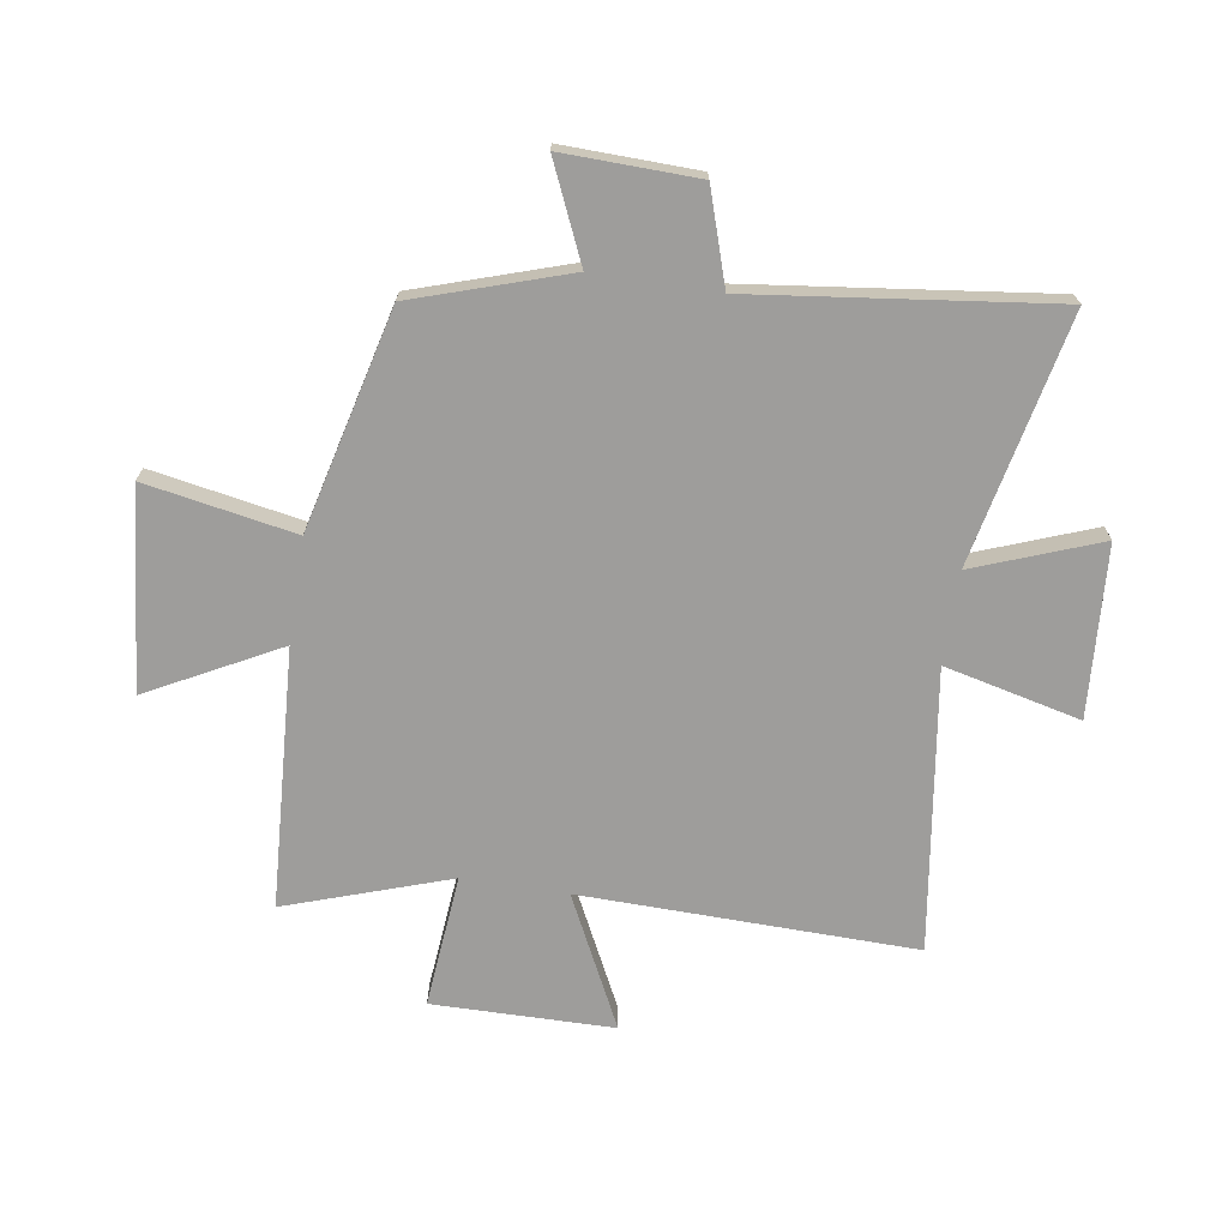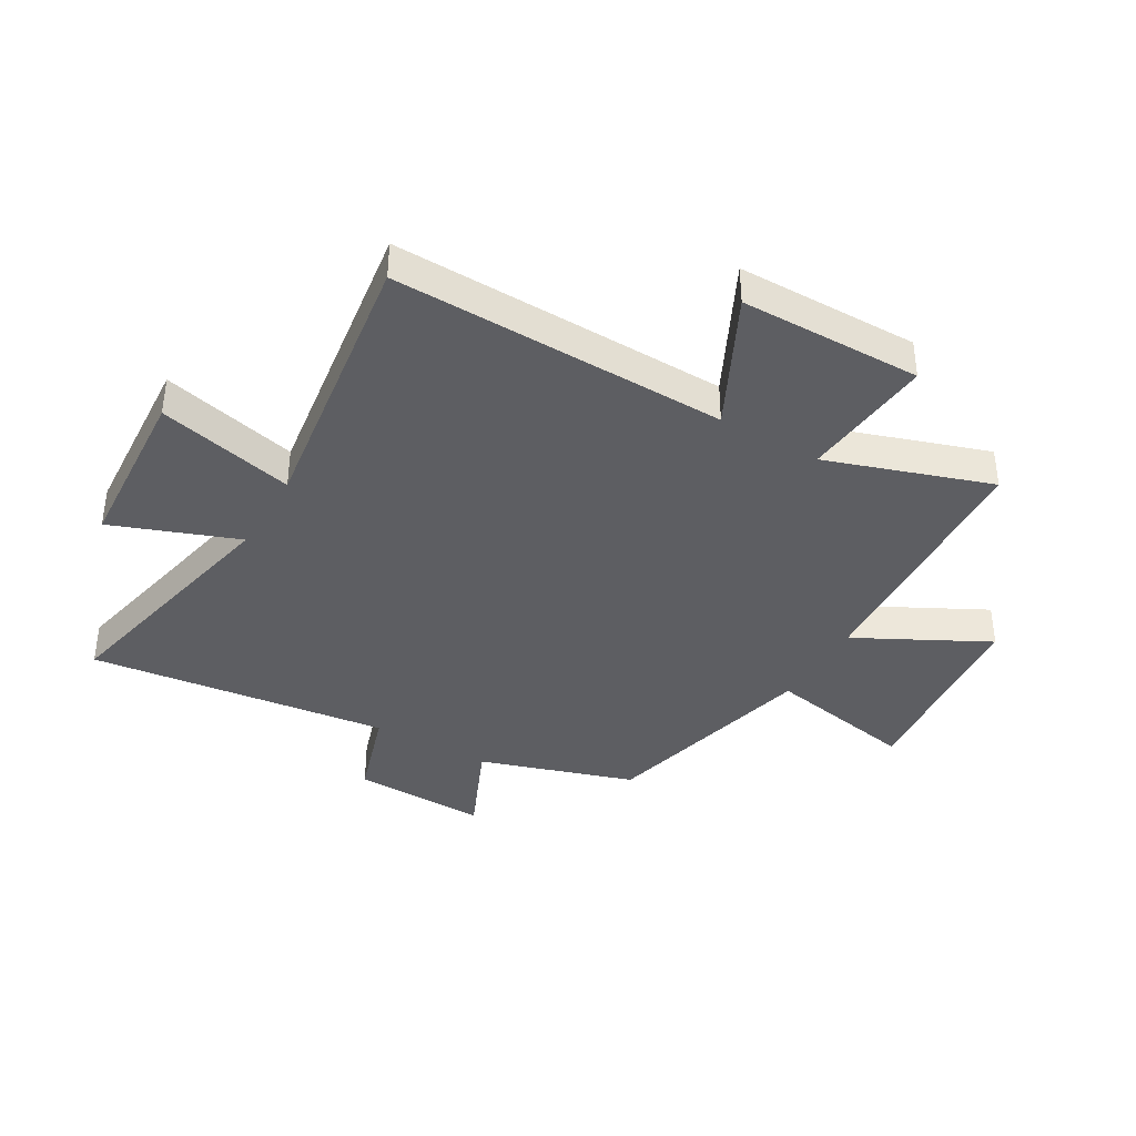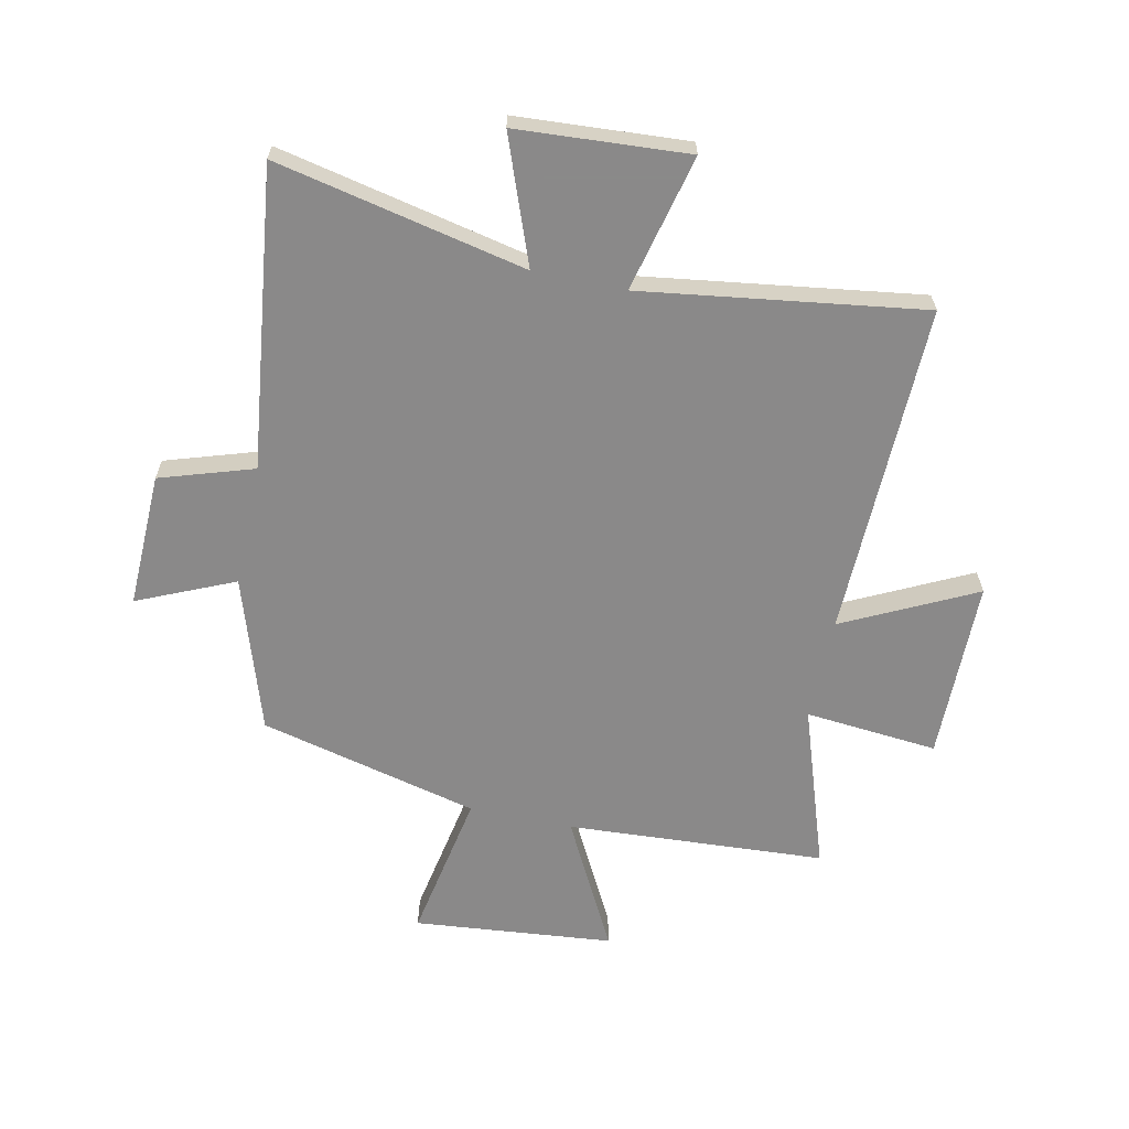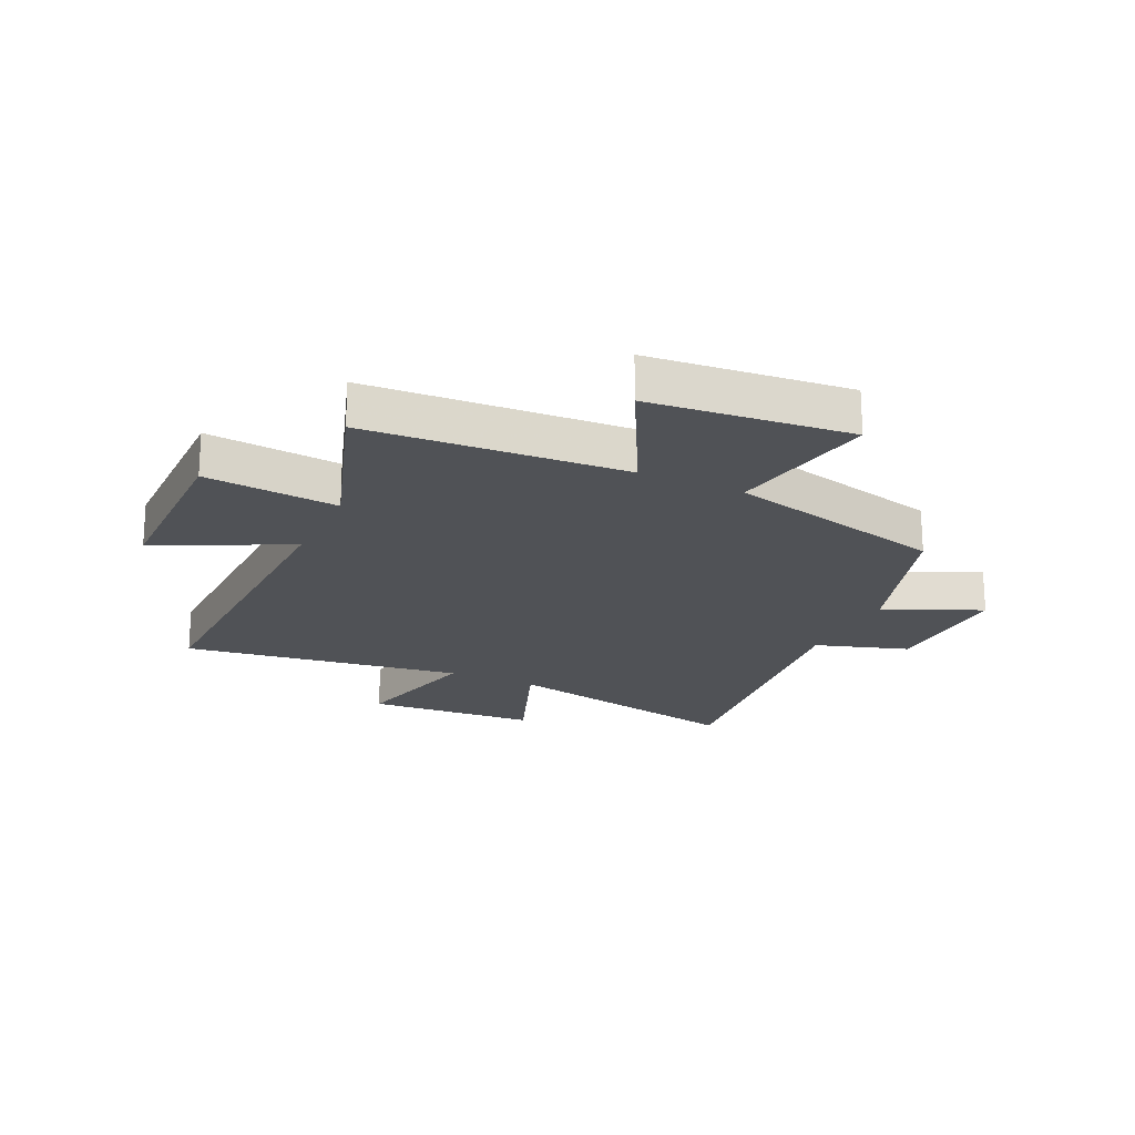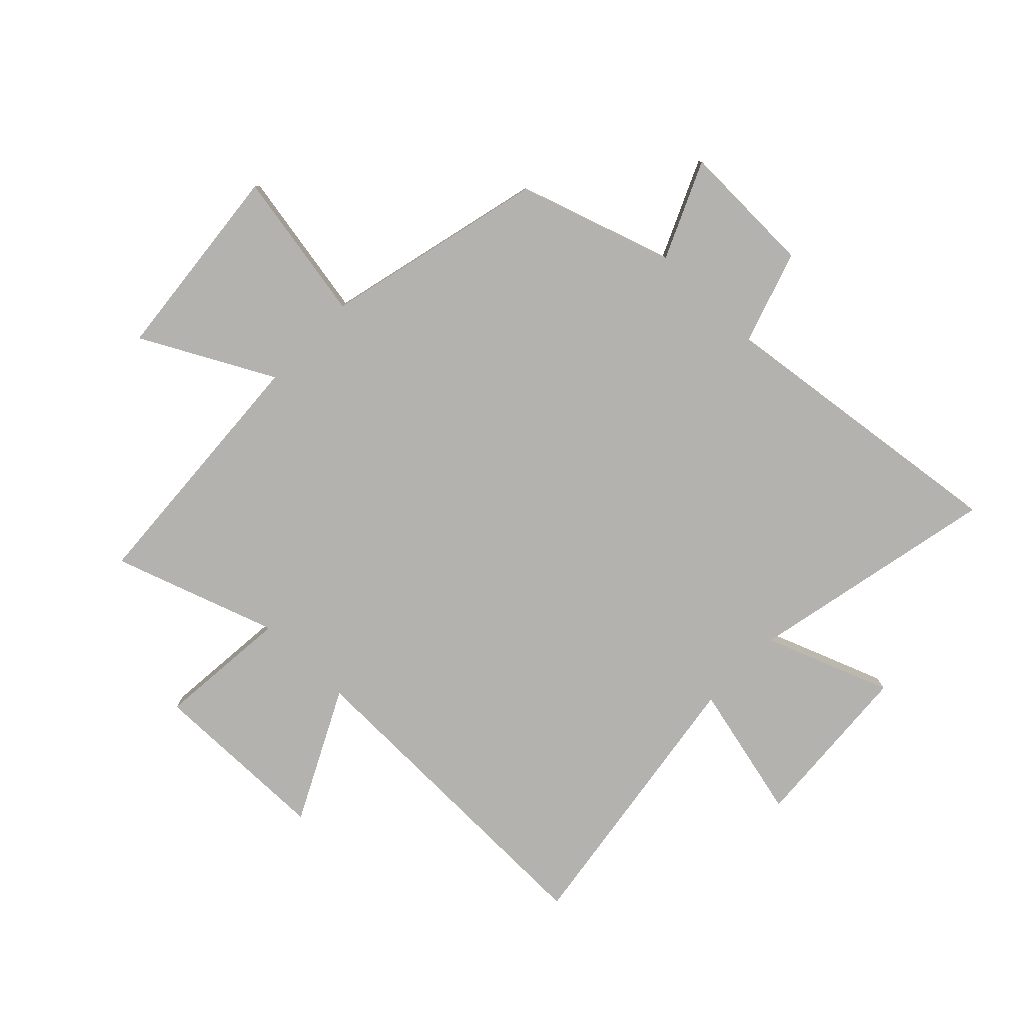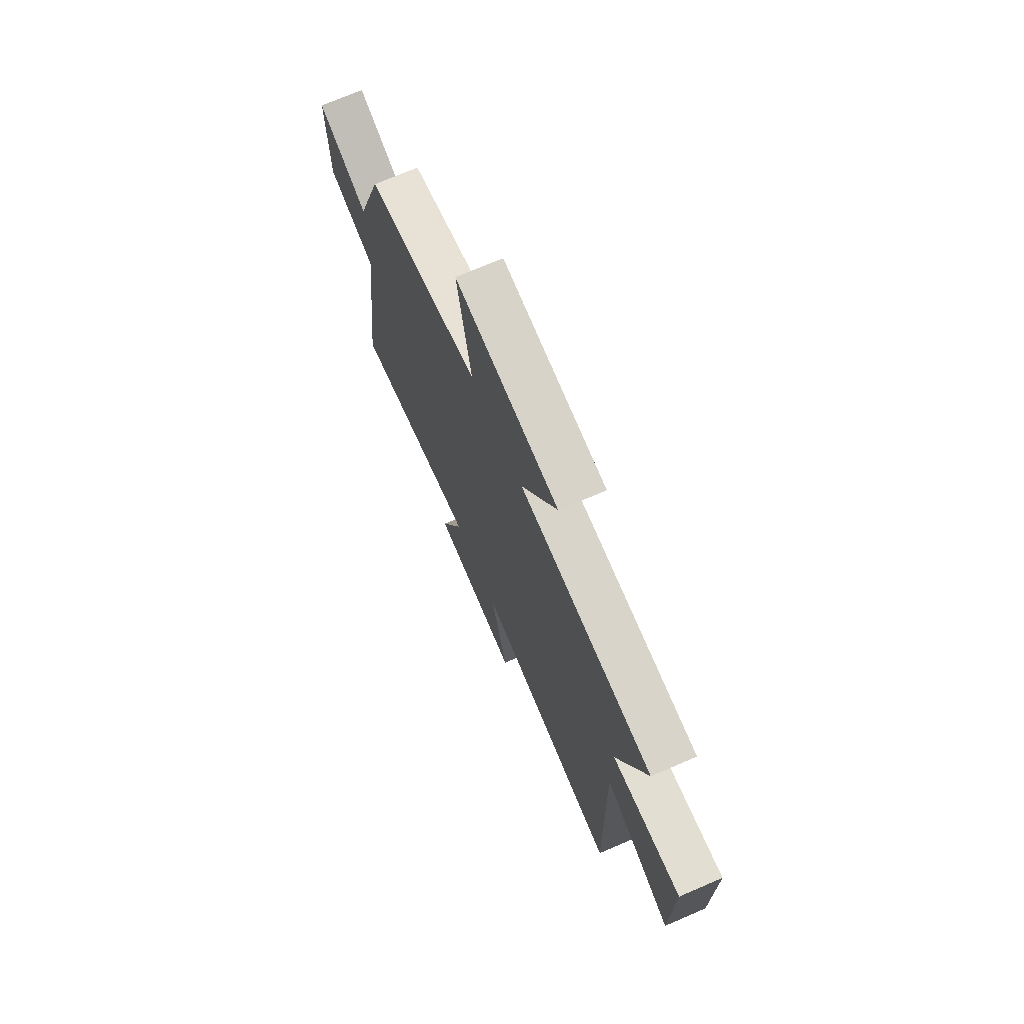
<metadata>
{"format":"obj","ext":"obj","renderer":"f3d","projection":"perspective","resolution":1024,"background":"white","views":[{"elev":-70.4,"azim":81.1,"up":"+Y"},{"elev":-38.9,"azim":-120.4,"up":"+Y"},{"elev":-63.3,"azim":167.9,"up":"+Y"},{"elev":-20.6,"azim":-25.3,"up":"+Y"},{"elev":-79.7,"azim":46.0,"up":"+Y"},{"elev":72.0,"azim":-113.3,"up":"+Z"}]}
</metadata>
<code>
v 0.413 0.07 0.407
v 0.5 0.07 0.14
v 0.667 0.07 0.214
v 0.661 0.07 -0.02
v 0.5 0.07 -0.072
v 0.565 0.07 -0.592
v 0.133 0.07 -0.5
v 0.215 0.07 -0.717
v -0.081 0.07 -0.737
v -0.025 0.07 -0.5
v -0.511 0.07 -0.57
v -0.5 0.07 0.009
v -0.727 0.07 -0.104
v -0.731 0.07 0.21
v -0.5 0.07 0.189
v -0.596 0.07 0.472
v -0.148 0.07 0.5
v -0.267 0.07 0.726
v 0.079 0.07 0.76
v 0.032 0.07 0.5
v 0.413 0 0.407
v 0.5 0 0.14
v 0.667 0 0.214
v 0.661 0 -0.02
v 0.5 0 -0.072
v 0.565 0 -0.592
v 0.133 0 -0.5
v 0.215 0 -0.717
v -0.081 0 -0.737
v -0.025 0 -0.5
v -0.511 0 -0.57
v -0.5 0 0.009
v -0.727 0 -0.104
v -0.731 0 0.21
v -0.5 0 0.189
v -0.596 0 0.472
v -0.148 0 0.5
v -0.267 0 0.726
v 0.079 0 0.76
v 0.032 0 0.5
f 17 18 19 20
f 20 1 2
f 17 20 2
f 16 17 2
f 15 16 2
f 12 13 14 15
f 12 15 2
f 10 11 12 2
f 7 8 9 10
f 7 10 2 3
f 5 6 7
f 5 7 3
f 3 4 5
f 40 39 38 37
f 22 21 40
f 22 40 37
f 22 37 36
f 22 36 35
f 35 34 33 32
f 22 35 32
f 22 32 31 30
f 30 29 28 27
f 23 22 30 27
f 27 26 25
f 23 27 25
f 25 24 23
f 1 21 22 2
f 2 22 23 3
f 3 23 24 4
f 4 24 25 5
f 5 25 26 6
f 6 26 27 7
f 7 27 28 8
f 8 28 29 9
f 9 29 30 10
f 10 30 31 11
f 11 31 32 12
f 12 32 33 13
f 13 33 34 14
f 14 34 35 15
f 15 35 36 16
f 16 36 37 17
f 17 37 38 18
f 18 38 39 19
f 19 39 40 20
f 20 40 21 1

</code>
